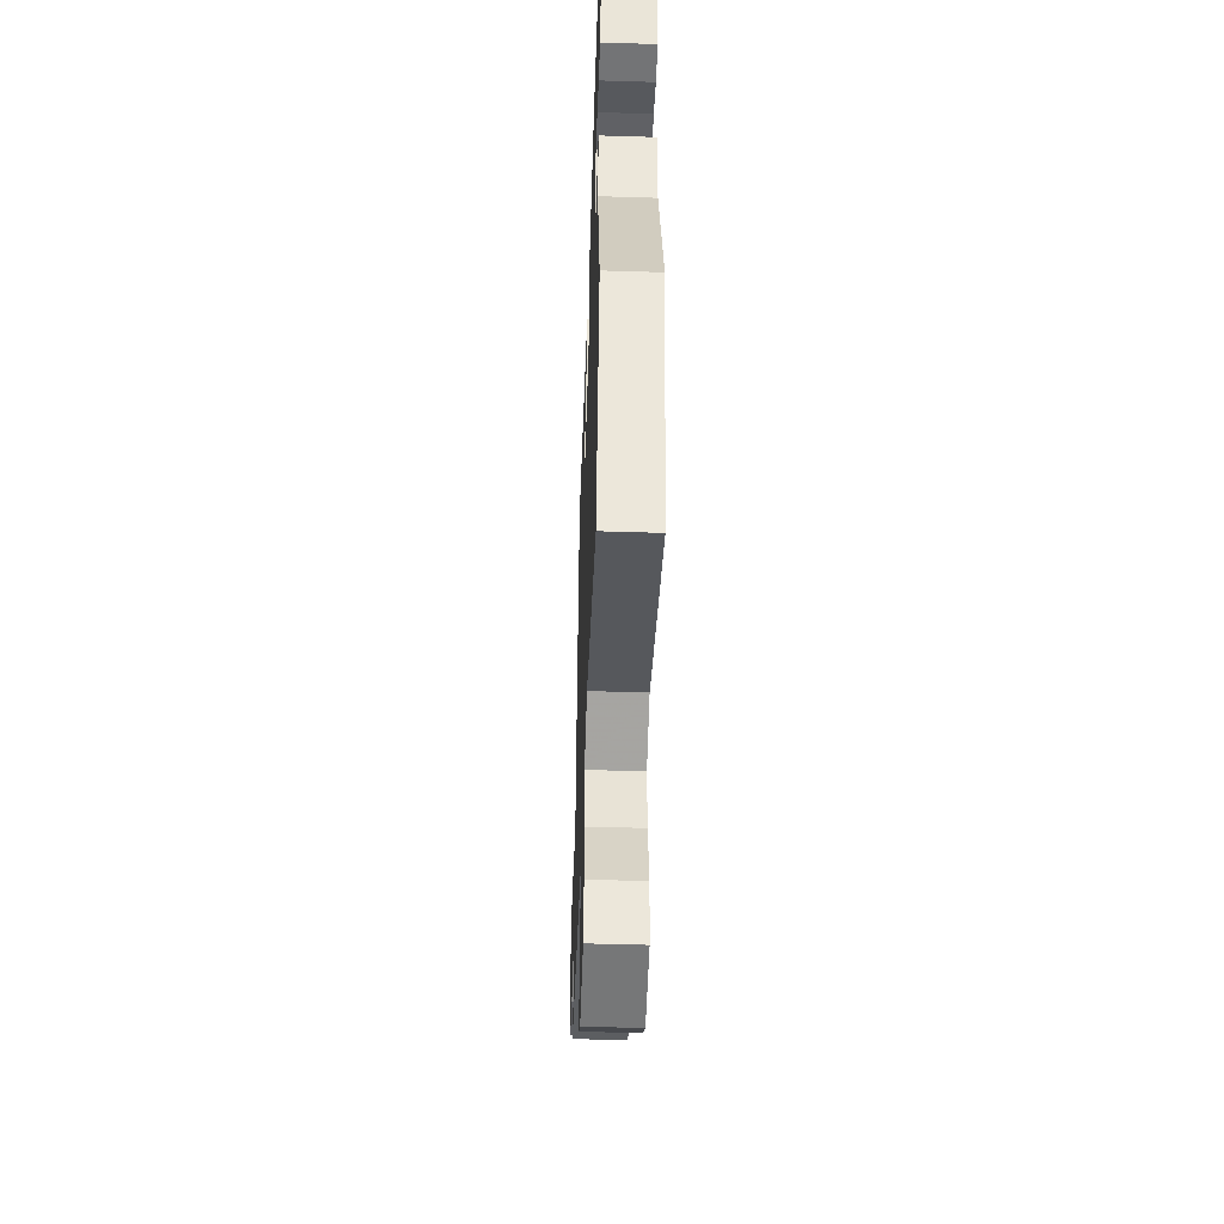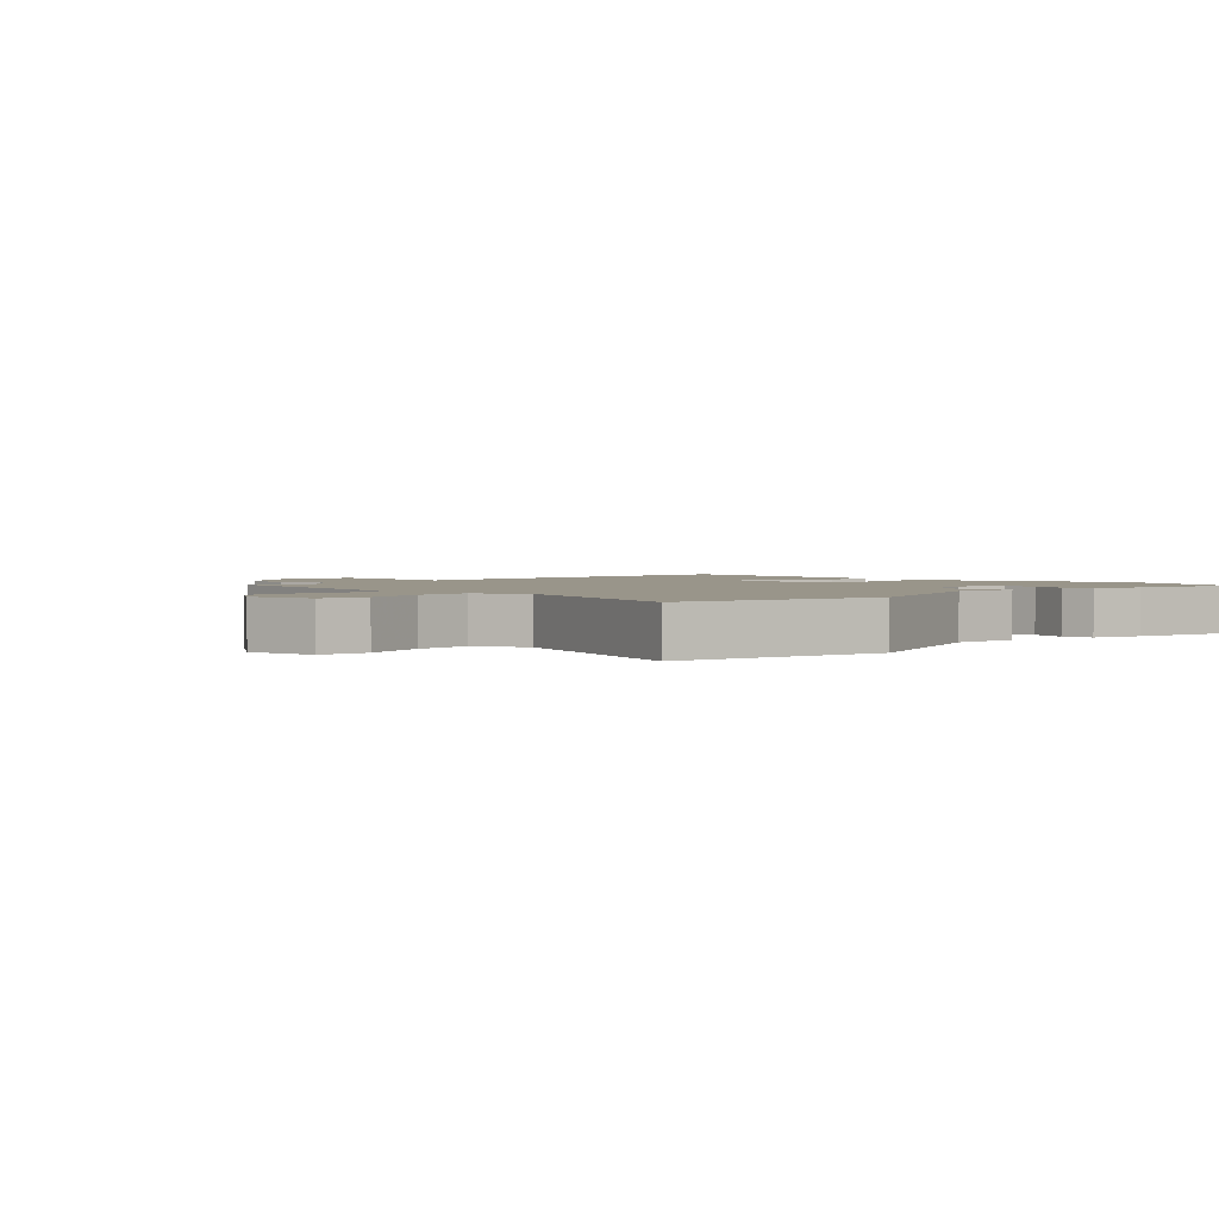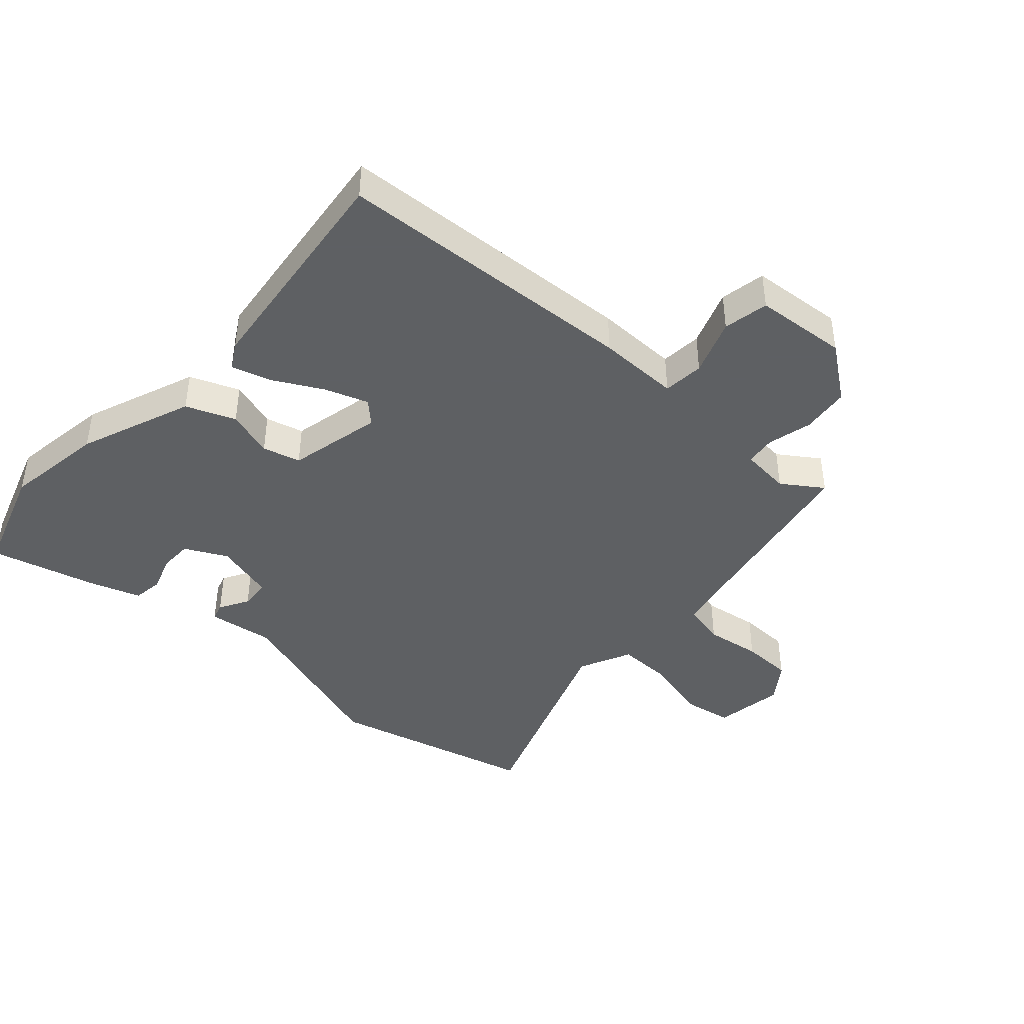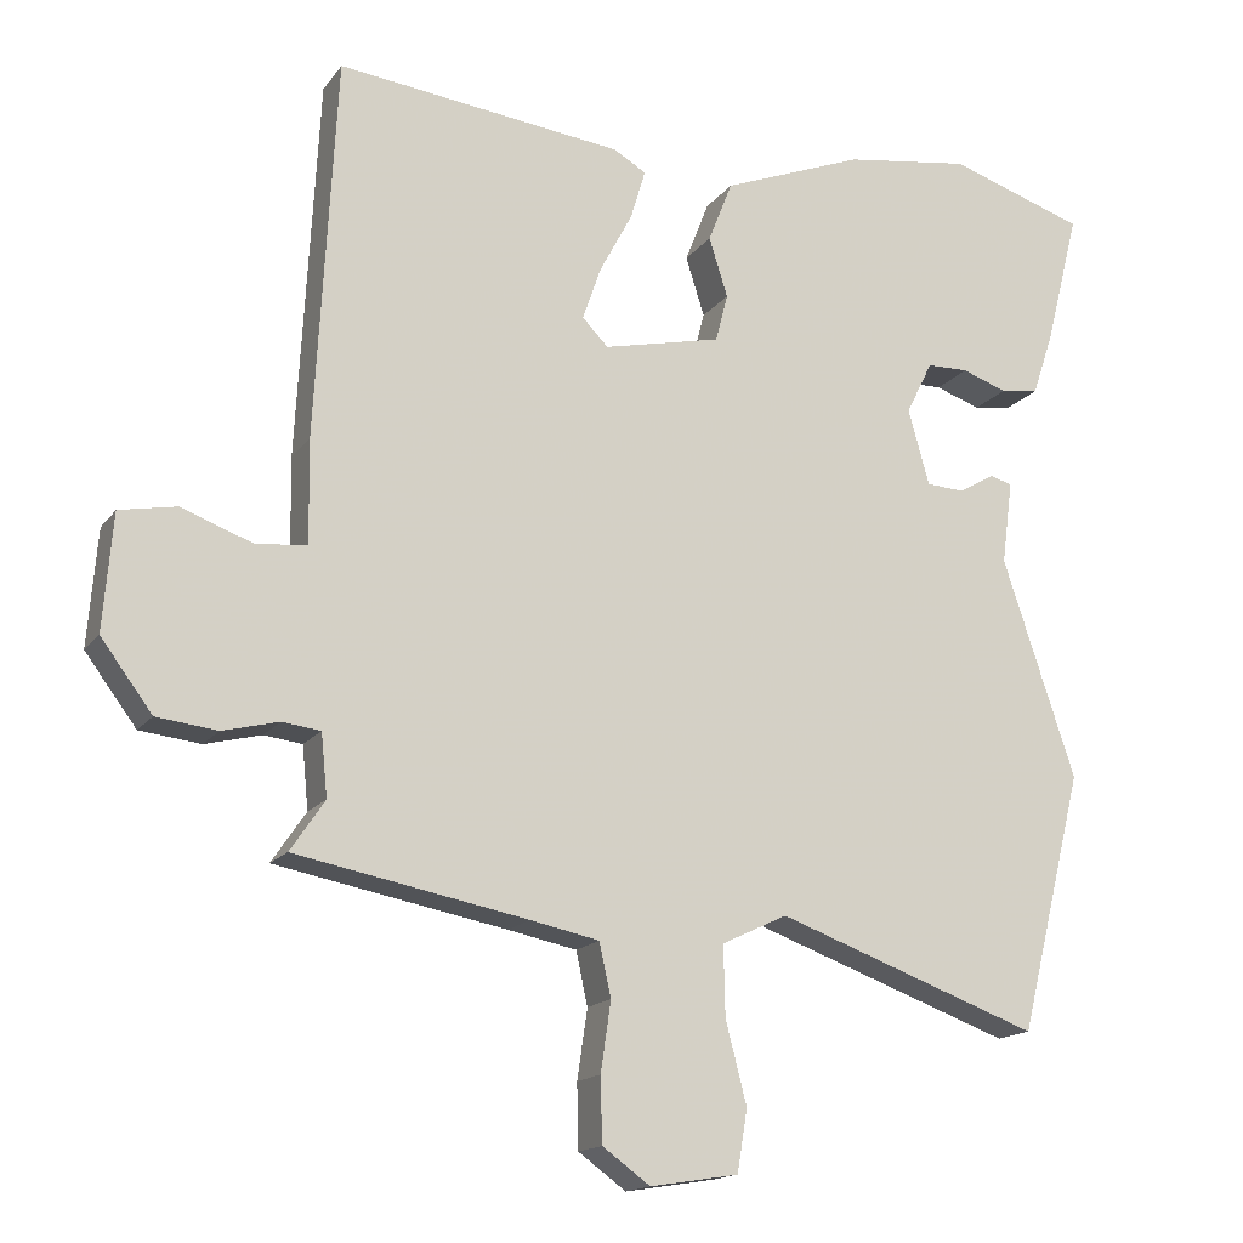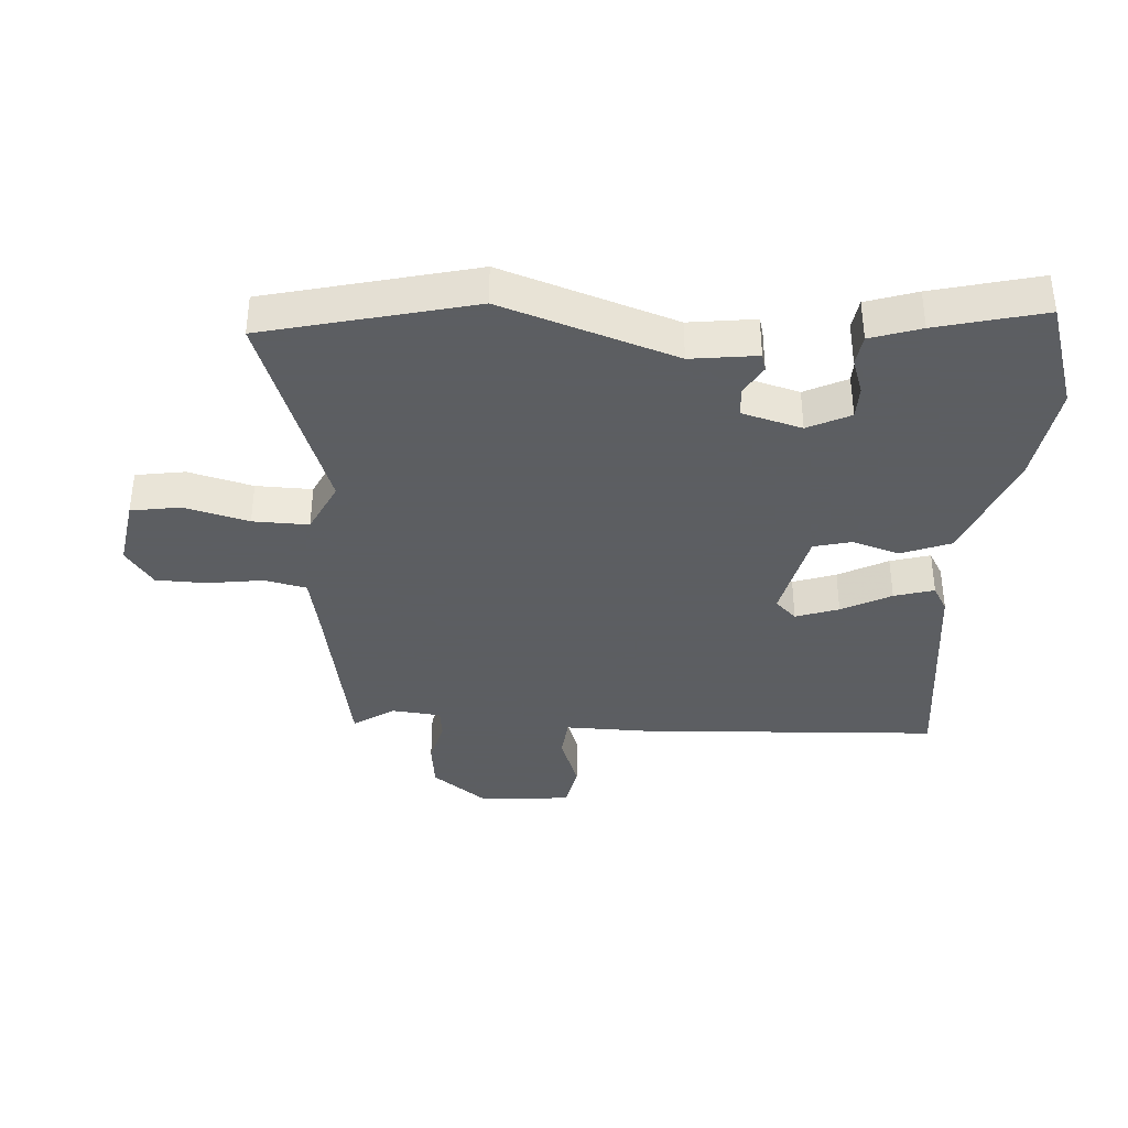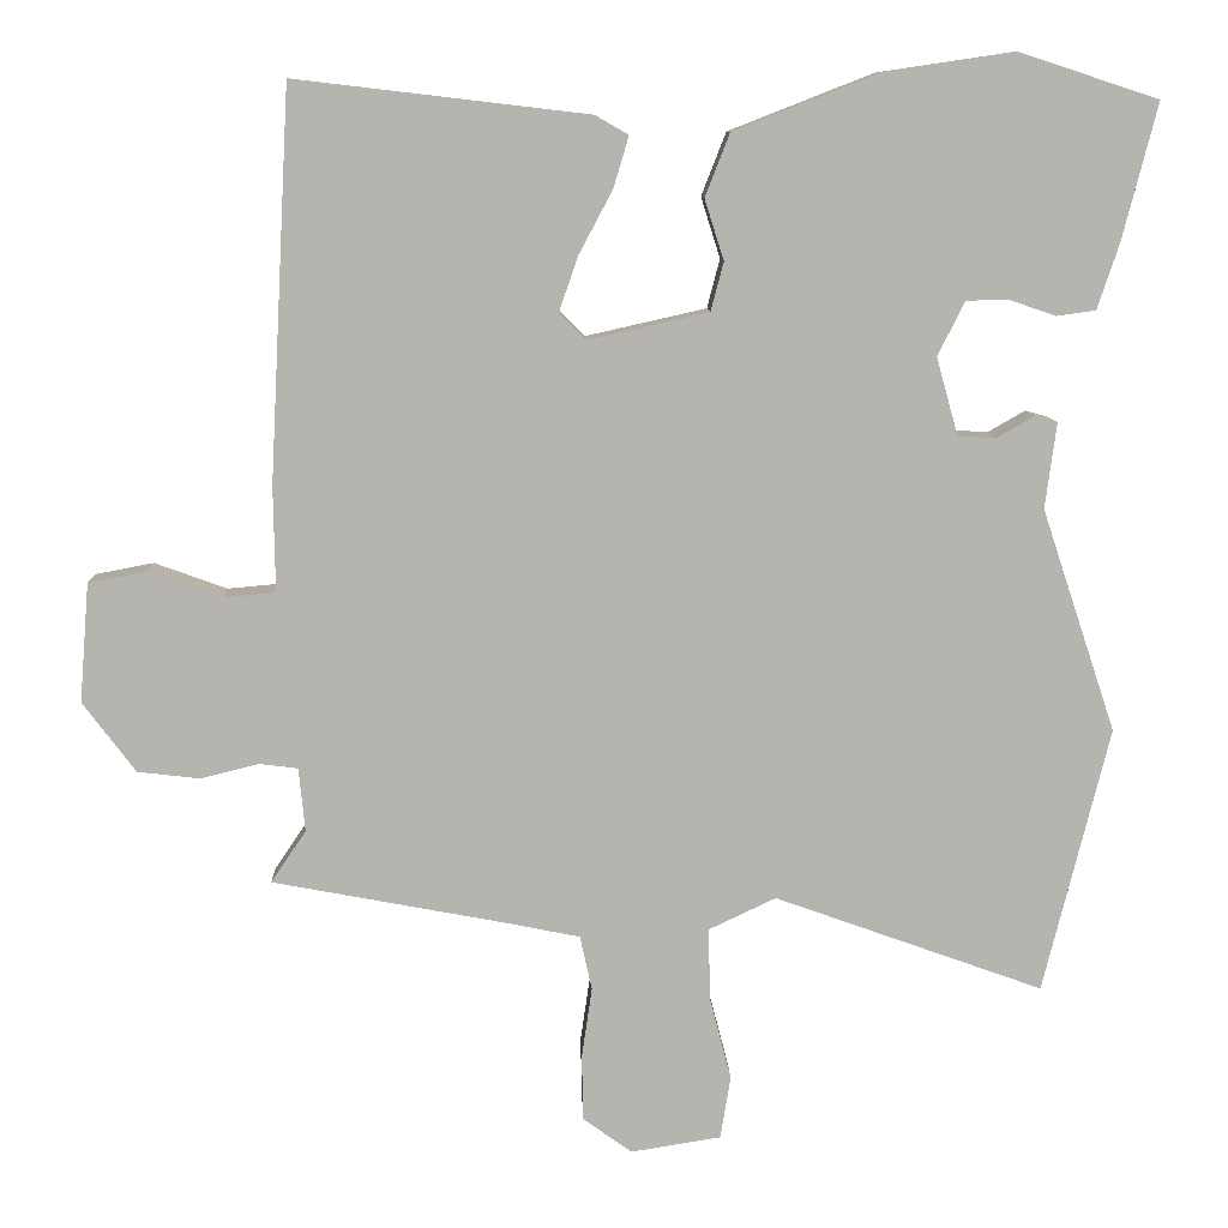
<metadata>
{"format":"obj","ext":"obj","renderer":"f3d","projection":"perspective","resolution":1024,"background":"white","views":[{"elev":-48.0,"azim":-92.0,"up":"+Z"},{"elev":2.1,"azim":-136.5,"up":"+Y"},{"elev":-42.7,"azim":48.1,"up":"+Y"},{"elev":-16.0,"azim":156.1,"up":"+Z"},{"elev":-37.4,"azim":-93.9,"up":"+Y"},{"elev":9.5,"azim":178.1,"up":"+Z"}]}
</metadata>
<code>
v 0.465 0.07 0.497
v 0.491 0.07 0.008
v 0.489 0.07 -0.124
v 0.555 0.07 -0.13
v 0.646 0.07 -0.097
v 0.719 0.07 -0.111
v 0.731 0.07 -0.26
v 0.665 0.07 -0.348
v 0.587 0.07 -0.357
v 0.515 0.07 -0.339
v 0.466 0.07 -0.345
v 0.458 0.07 -0.425
v 0.502 0.07 -0.49
v 0.205 0.07 -0.546
v 0.117 0.07 -0.564
v 0.102 0.07 -0.632
v 0.115 0.07 -0.721
v 0.113 0.07 -0.803
v 0.052 0.07 -0.847
v -0.061 0.07 -0.829
v -0.074 0.07 -0.75
v -0.047 0.07 -0.646
v -0.045 0.07 -0.556
v -0.129 0.07 -0.516
v -0.466 0.07 -0.637
v -0.549 0.07 -0.304
v -0.456 0.07 -0.025
v -0.47 0.07 0.082
v -0.442 0.07 0.09
v -0.395 0.07 0.063
v -0.347 0.07 0.066
v -0.32 0.07 0.163
v -0.354 0.07 0.231
v -0.407 0.07 0.232
v -0.465 0.07 0.212
v -0.514 0.07 0.219
v -0.541 0.07 0.3
v -0.585 0.07 0.472
v -0.41 0.07 0.529
v -0.248 0.07 0.505
v -0.066 0.07 0.434
v -0.035 0.07 0.355
v -0.059 0.07 0.279
v -0.043 0.07 0.218
v 0.108 0.07 0.184
v 0.141 0.07 0.218
v 0.117 0.07 0.287
v 0.075 0.07 0.366
v 0.056 0.07 0.43
v 0.098 0.07 0.454
v 0.465 0 0.497
v 0.491 0 0.008
v 0.489 0 -0.124
v 0.555 0 -0.13
v 0.646 0 -0.097
v 0.719 0 -0.111
v 0.731 0 -0.26
v 0.665 0 -0.348
v 0.587 0 -0.357
v 0.515 0 -0.339
v 0.466 0 -0.345
v 0.458 0 -0.425
v 0.502 0 -0.49
v 0.205 0 -0.546
v 0.117 0 -0.564
v 0.102 0 -0.632
v 0.115 0 -0.721
v 0.113 0 -0.803
v 0.052 0 -0.847
v -0.061 0 -0.829
v -0.074 0 -0.75
v -0.047 0 -0.646
v -0.045 0 -0.556
v -0.129 0 -0.516
v -0.466 0 -0.637
v -0.549 0 -0.304
v -0.456 0 -0.025
v -0.47 0 0.082
v -0.442 0 0.09
v -0.395 0 0.063
v -0.347 0 0.066
v -0.32 0 0.163
v -0.354 0 0.231
v -0.407 0 0.232
v -0.465 0 0.212
v -0.514 0 0.219
v -0.541 0 0.3
v -0.585 0 0.472
v -0.41 0 0.529
v -0.248 0 0.505
v -0.066 0 0.434
v -0.035 0 0.355
v -0.059 0 0.279
v -0.043 0 0.218
v 0.108 0 0.184
v 0.141 0 0.218
v 0.117 0 0.287
v 0.075 0 0.366
v 0.056 0 0.43
v 0.098 0 0.454
f 1 2 3
f 50 1 3
f 49 50 3
f 48 49 3
f 47 48 3
f 46 47 3
f 45 46 3
f 44 45 3
f 41 42 43
f 40 41 43
f 39 40 43
f 38 39 43
f 37 38 43
f 36 37 43
f 34 35 36
f 34 36 43
f 33 34 43
f 32 33 43 44
f 27 28 29 30
f 27 30 31
f 26 27 31
f 25 26 31
f 24 25 31
f 32 44 3
f 31 32 3
f 24 31 3
f 23 24 3
f 20 21 22
f 19 20 22
f 18 19 22
f 17 18 22
f 16 17 22
f 12 13 14
f 11 12 14 15
f 8 9 10
f 7 8 10
f 6 7 10
f 5 6 10
f 4 5 10
f 4 10 11
f 3 4 11 15
f 15 16 22 23
f 3 15 23
f 53 52 51
f 53 51 100
f 53 100 99
f 53 99 98
f 53 98 97
f 53 97 96
f 53 96 95
f 53 95 94
f 93 92 91
f 93 91 90
f 93 90 89
f 93 89 88
f 93 88 87
f 93 87 86
f 86 85 84
f 93 86 84
f 93 84 83
f 94 93 83 82
f 80 79 78 77
f 81 80 77
f 81 77 76
f 81 76 75
f 81 75 74
f 53 94 82
f 53 82 81
f 53 81 74
f 53 74 73
f 72 71 70
f 72 70 69
f 72 69 68
f 72 68 67
f 72 67 66
f 64 63 62
f 65 64 62 61
f 60 59 58
f 60 58 57
f 60 57 56
f 60 56 55
f 60 55 54
f 61 60 54
f 65 61 54 53
f 73 72 66 65
f 73 65 53
f 1 51 52 2
f 2 52 53 3
f 3 53 54 4
f 4 54 55 5
f 5 55 56 6
f 6 56 57 7
f 7 57 58 8
f 8 58 59 9
f 9 59 60 10
f 10 60 61 11
f 11 61 62 12
f 12 62 63 13
f 13 63 64 14
f 14 64 65 15
f 15 65 66 16
f 16 66 67 17
f 17 67 68 18
f 18 68 69 19
f 19 69 70 20
f 20 70 71 21
f 21 71 72 22
f 22 72 73 23
f 23 73 74 24
f 24 74 75 25
f 25 75 76 26
f 26 76 77 27
f 27 77 78 28
f 28 78 79 29
f 29 79 80 30
f 30 80 81 31
f 31 81 82 32
f 32 82 83 33
f 33 83 84 34
f 34 84 85 35
f 35 85 86 36
f 36 86 87 37
f 37 87 88 38
f 38 88 89 39
f 39 89 90 40
f 40 90 91 41
f 41 91 92 42
f 42 92 93 43
f 43 93 94 44
f 44 94 95 45
f 45 95 96 46
f 46 96 97 47
f 47 97 98 48
f 48 98 99 49
f 49 99 100 50
f 50 100 51 1

</code>
